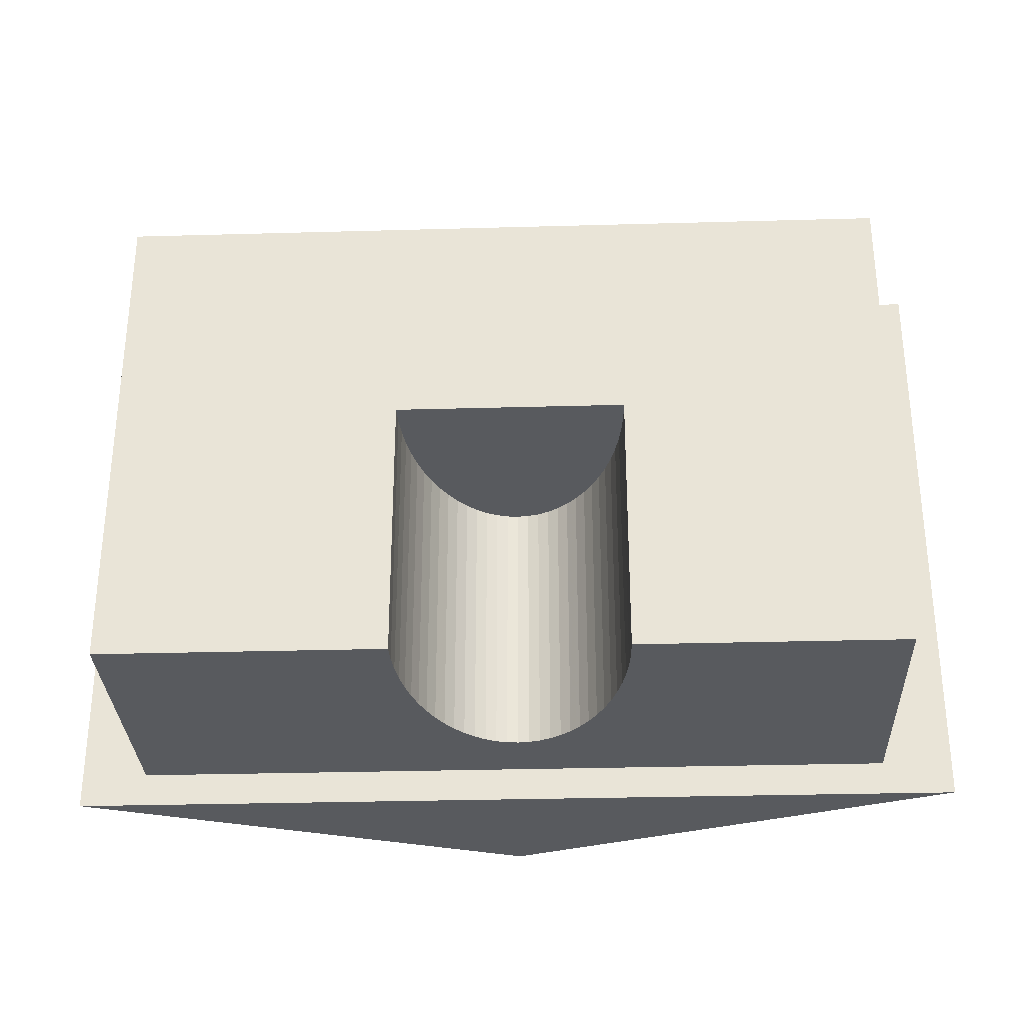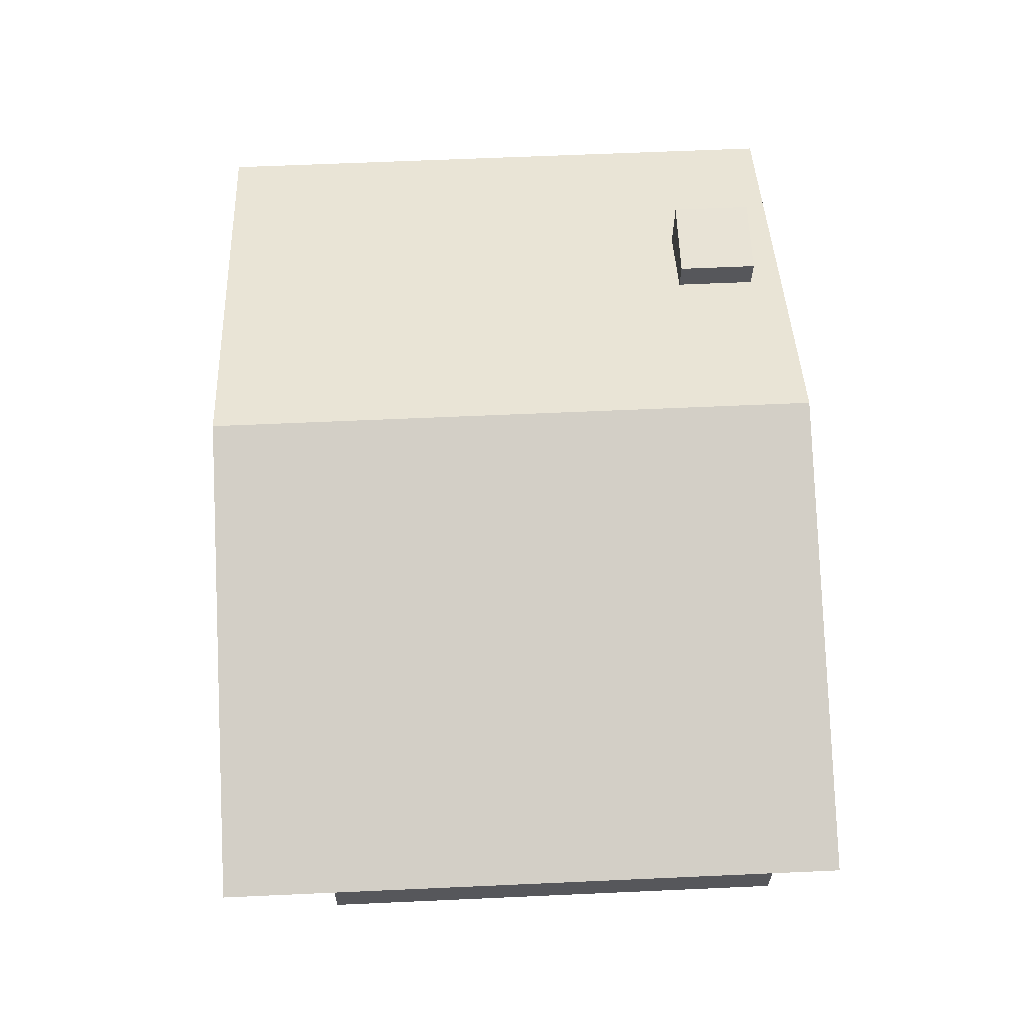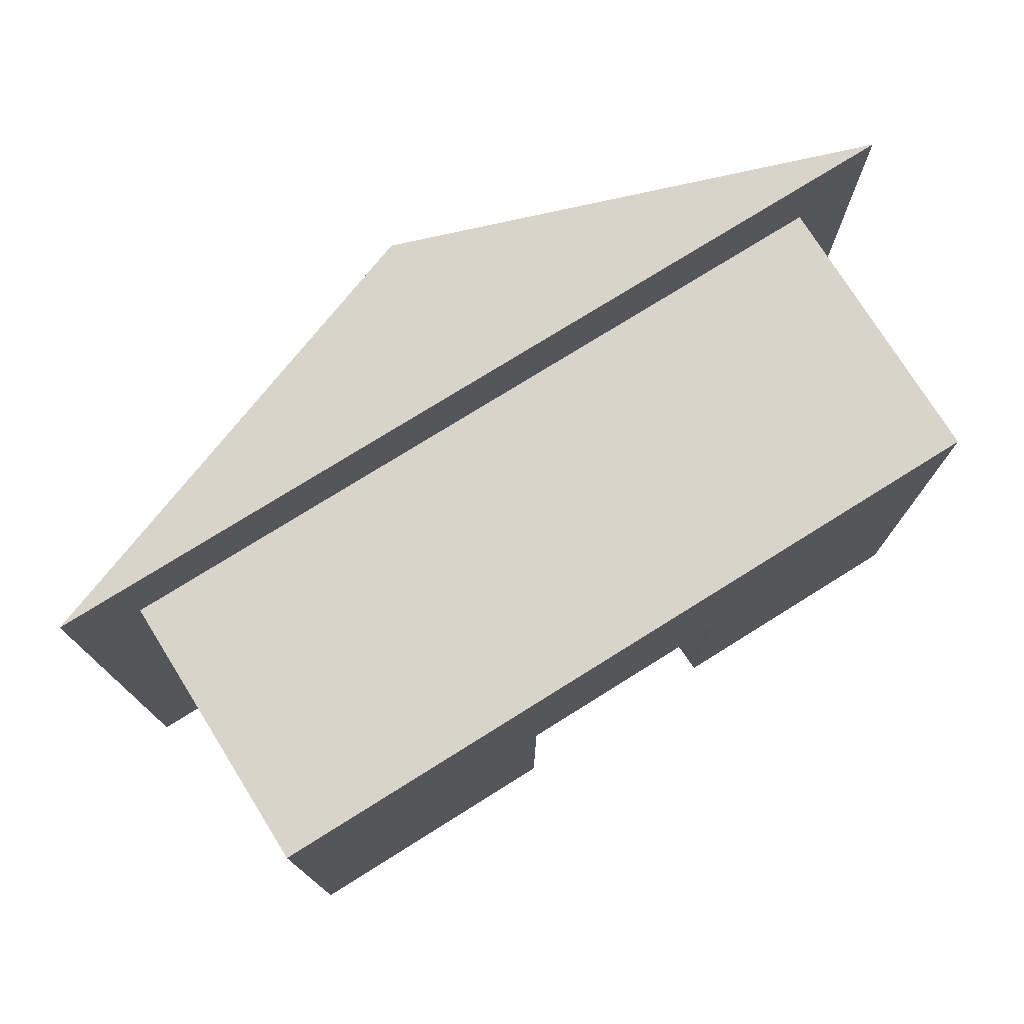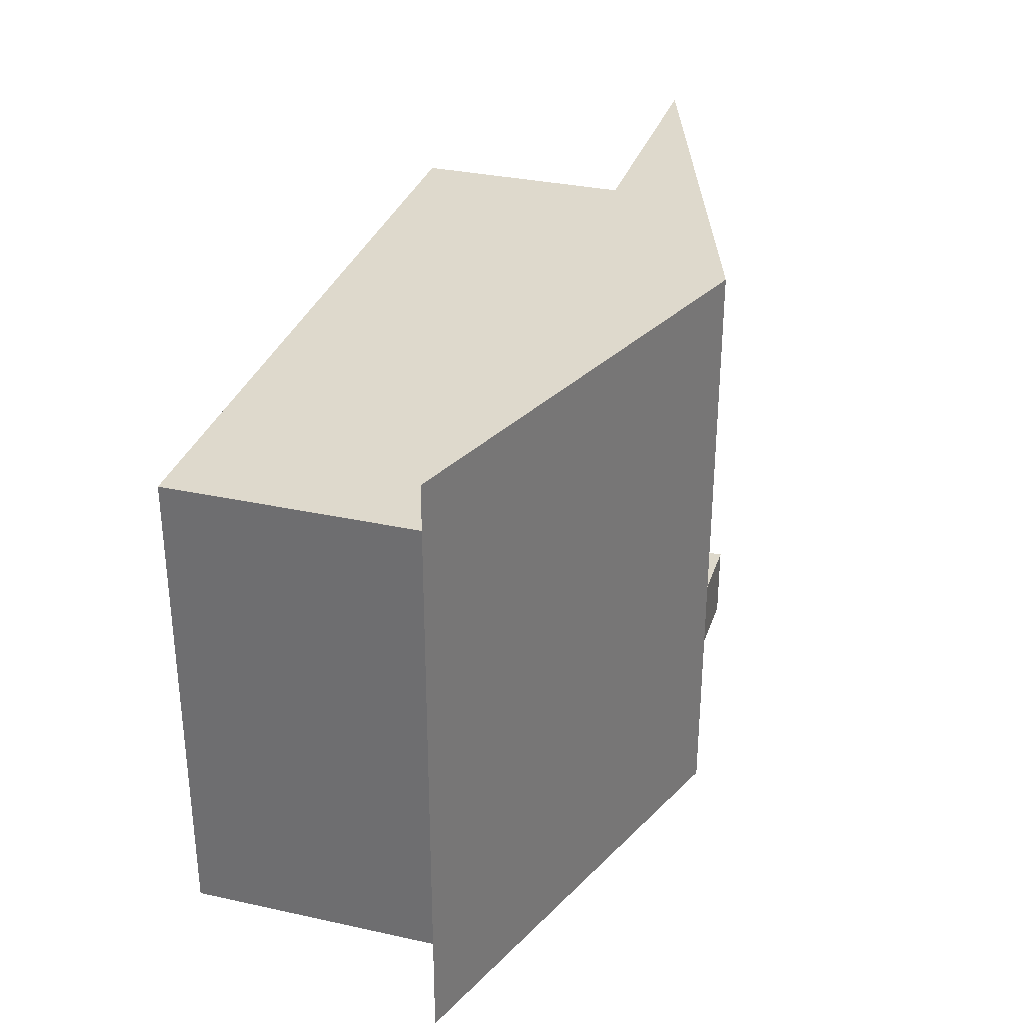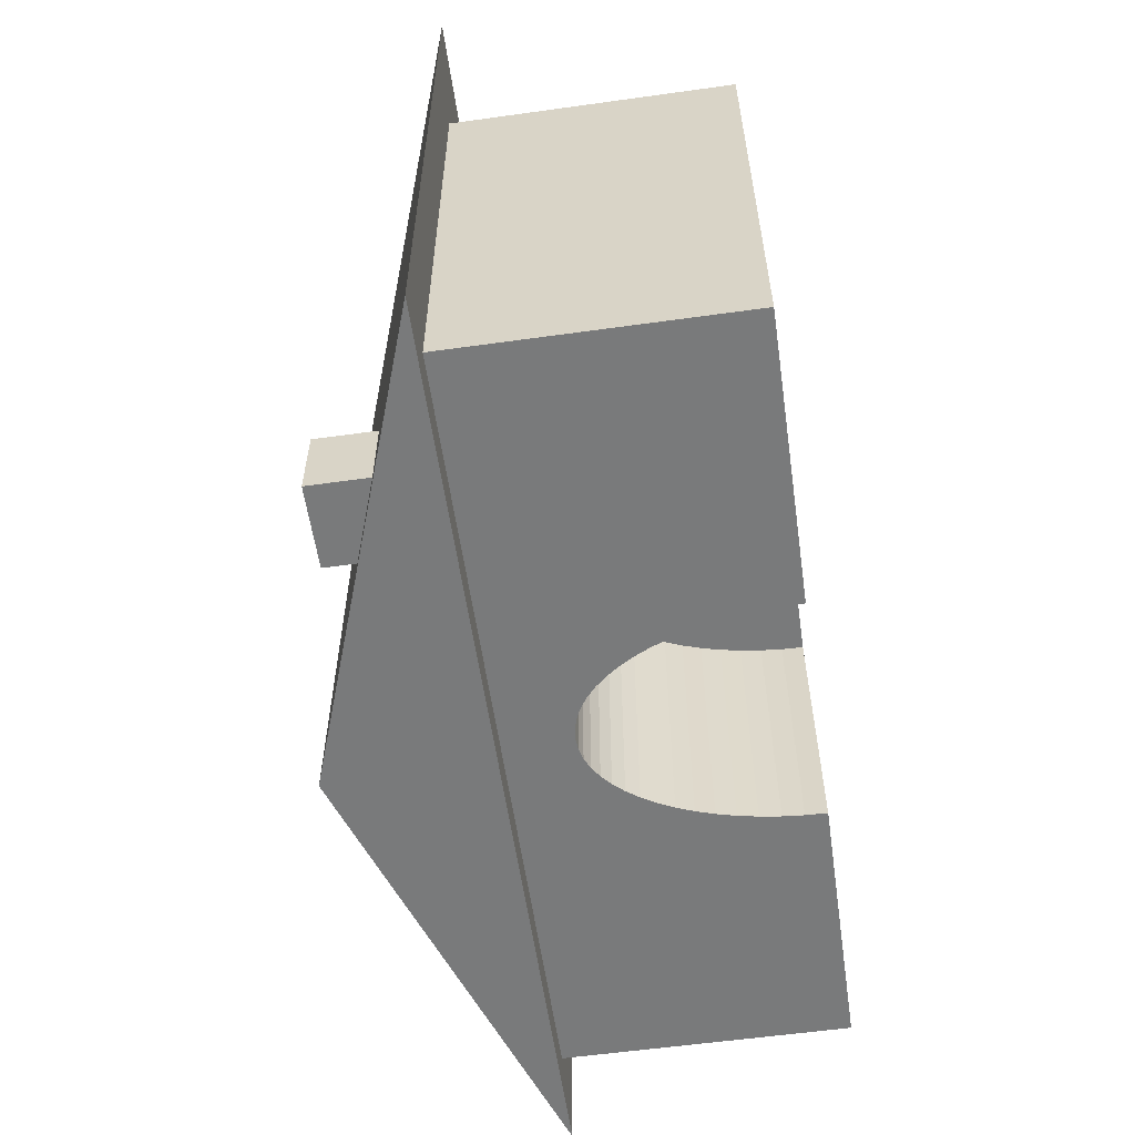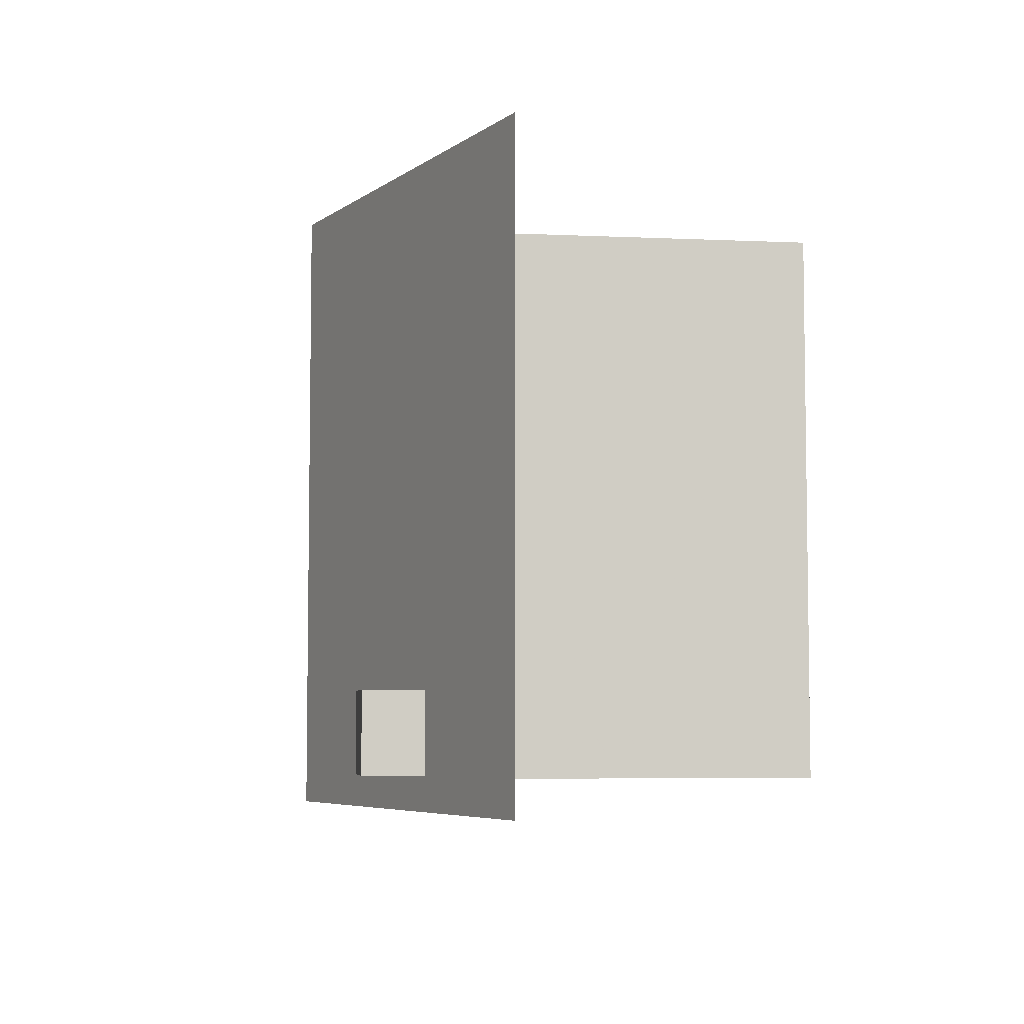
<metadata>
{"format":"obj","ext":"obj","renderer":"f3d","projection":"perspective","resolution":1024,"background":"white","views":[{"elev":-30.8,"azim":-177.7,"up":"+Y"},{"elev":62.5,"azim":-92.6,"up":"+Z"},{"elev":75.7,"azim":148.0,"up":"+Y"},{"elev":32.2,"azim":-72.9,"up":"+Y"},{"elev":-58.0,"azim":98.2,"up":"+Y"},{"elev":-5.6,"azim":82.1,"up":"+Y"}]}
</metadata>
<code>
o obj_0
v -33 		30 		21
v 1 		30 		32.93
v 35 		30 		21
v 1 		-16.53 		32.93
v -33 		-16.53 		21
v 35 		-16.53 		21
v 30 		23 		0
v 30 		23 		21
v 30 		-14 		21
v 30 		-14 		0
v 0.5 		-14 		16
v -7.839 		-14 		3.12
v -7.962 		-14 		1.566
v -6.57 		-14 		8.889
v 1.333 		-14 		15.93
v 8.355 		-14 		6.122
v -7.636 		-14 		4.644
v -6.073 		-14 		10.15
v 8.636 		-14 		4.644
v -5.512 		-14 		11.31
v 2.159 		-14 		15.7
v -7.355 		-14 		6.122
v 8.839 		-14 		3.12
v -4.894 		-14 		12.37
v 2.968 		-14 		15.31
v -6.999 		-14 		7.542
v 8.962 		-14 		1.566
v 8.636 		6.003 		4.644
v -7.636 		6.003 		4.644
v 8.839 		6.003 		3.12
v -7.839 		6.003 		3.12
v 9.003 		-14 		0
v 7.57 		6.003 		8.889
v 7.073 		6.003 		10.15
v 6.512 		6.003 		11.31
v 5.894 		6.003 		12.37
v 5.224 		6.003 		13.3
v 4.508 		6.003 		14.11
v 3.754 		6.003 		14.78
v 2.968 		6.003 		15.31
v 2.159 		6.003 		15.7
v 1.333 		6.003 		15.93
v 0.5 		6.003 		16
v 8.962 		6.003 		1.566
v -27.68 		23 		21
v -27.68 		-14 		21
v -4.224 		-14 		13.3
v 3.754 		-14 		14.78
v -3.508 		-14 		14.11
v 4.508 		-14 		14.11
v -27.68 		23 		0
v -2.754 		-14 		14.78
v 5.224 		-14 		13.3
v 22 		-8 		25.56
v -1.968 		-14 		15.31
v 22 		-8 		30
v 22 		-14 		30
v 22 		-14 		25.56
v 5.894 		-14 		12.37
v 16 		-8 		30
v 16 		-8 		27.67
v 16 		-14 		27.67
v 16 		-14 		30
v -1.159 		-14 		15.7
v 6.512 		-14 		11.31
v -0.333 		-14 		15.93
v 7.073 		-14 		10.15
v 9.003 		6.003 		0
v 7.999 		-14 		7.542
v -27.68 		-14 		0
v -8.003 		-14 		0
v -8.003 		6.003 		0
v -7.355 		6.003 		6.122
v -6.999 		6.003 		7.542
v 7.57 		-14 		8.889
v -6.57 		6.003 		8.889
v -6.073 		6.003 		10.15
v -7.962 		6.003 		1.566
v -5.512 		6.003 		11.31
v -4.894 		6.003 		12.37
v -4.224 		6.003 		13.3
v -3.508 		6.003 		14.11
v -2.754 		6.003 		14.78
v -1.968 		6.003 		15.31
v -1.159 		6.003 		15.7
v -0.333 		6.003 		15.93
v 7.999 		6.003 		7.542
v 8.355 		6.003 		6.122
g group_0_1650274
f 1 2 3
f 4 5 6
f 5 46 6
f 9 8 6
f 3 6 8
f 46 5 45
f 5 1 45
f 3 45 1
f 9 6 46
f 45 3 8
f 58 6 54
f 6 3 54
f 2 61 3
f 6 62 4
f 62 61 4
f 2 4 61
f 54 3 61
f 58 62 6
f 2 1 5
f 2 5 4
g group_0_6383466
f 29 17 12
f 20 46 18
f 22 17 29
f 24 46 20
f 23 44 27
f 27 44 32
f 19 28 30
f 19 30 23
f 12 31 29
f 43 86 42
f 86 85 42
f 41 42 85
f 40 41 85
f 85 84 40
f 84 83 40
f 39 40 83
f 38 39 83
f 83 82 38
f 23 30 44
f 47 46 24
f 7 8 9
f 7 9 10
f 49 46 47
f 26 74 14
f 52 46 49
f 55 46 52
f 48 9 25
f 64 46 55
f 77 18 14
f 66 46 64
f 41 21 15
f 18 77 20
f 79 20 77
f 44 68 32
f 40 25 21
f 40 21 41
f 80 24 20
f 80 20 79
f 45 51 70
f 45 70 46
f 66 86 11
f 16 9 69
f 25 40 48
f 39 48 40
f 24 80 47
f 81 47 80
f 19 10 16
f 11 43 15
f 42 15 43
f 23 10 19
f 49 47 81
f 50 48 39
f 41 15 42
f 27 10 23
f 10 27 32
f 32 68 10
f 11 46 66
f 72 51 68
f 85 64 55
f 10 68 7
f 71 70 72
f 70 51 72
f 7 68 51
f 86 66 64
f 86 64 85
f 73 22 29
f 38 50 39
f 59 35 65
f 22 73 26
f 74 26 73
f 50 38 53
f 37 53 38
f 65 35 67
f 36 59 53
f 36 53 37
f 46 70 22
f 69 87 16
f 76 14 74
f 26 14 46
f 17 22 70
f 59 36 35
f 77 14 76
f 14 18 46
f 22 26 46
f 71 72 13
f 78 13 72
f 34 67 35
f 31 12 13
f 31 13 78
f 59 9 53
f 67 9 65
f 69 9 75
f 67 75 9
f 82 49 81
f 15 9 11
f 25 9 21
f 15 21 9
f 50 9 48
f 50 53 9
f 65 9 59
f 9 46 11
f 49 82 52
f 83 52 82
f 9 16 10
f 84 55 52
f 84 52 83
f 12 17 70
f 13 12 70
f 71 13 70
f 55 84 85
f 45 8 7
f 45 7 51
f 43 11 86
f 67 34 75
f 33 75 34
f 69 75 87
f 87 88 16
f 33 87 75
f 28 19 88
f 16 88 19
f 29 31 30
f 31 78 30
f 44 30 78
f 68 44 78
f 72 68 78
f 79 77 34
f 33 34 77
f 76 33 77
f 74 33 76
f 34 35 79
f 37 38 82
f 82 81 37
f 36 37 81
f 81 80 36
f 35 36 80
f 80 79 35
f 87 74 88
f 74 73 88
f 28 88 73
f 73 29 28
f 33 74 87
f 30 28 29
g group_0_15277357
f 54 56 57
f 54 57 58
f 60 61 62
f 60 62 63
f 56 60 63
f 56 63 57
f 56 54 61
f 56 61 60
f 58 57 62
f 63 62 57

</code>
